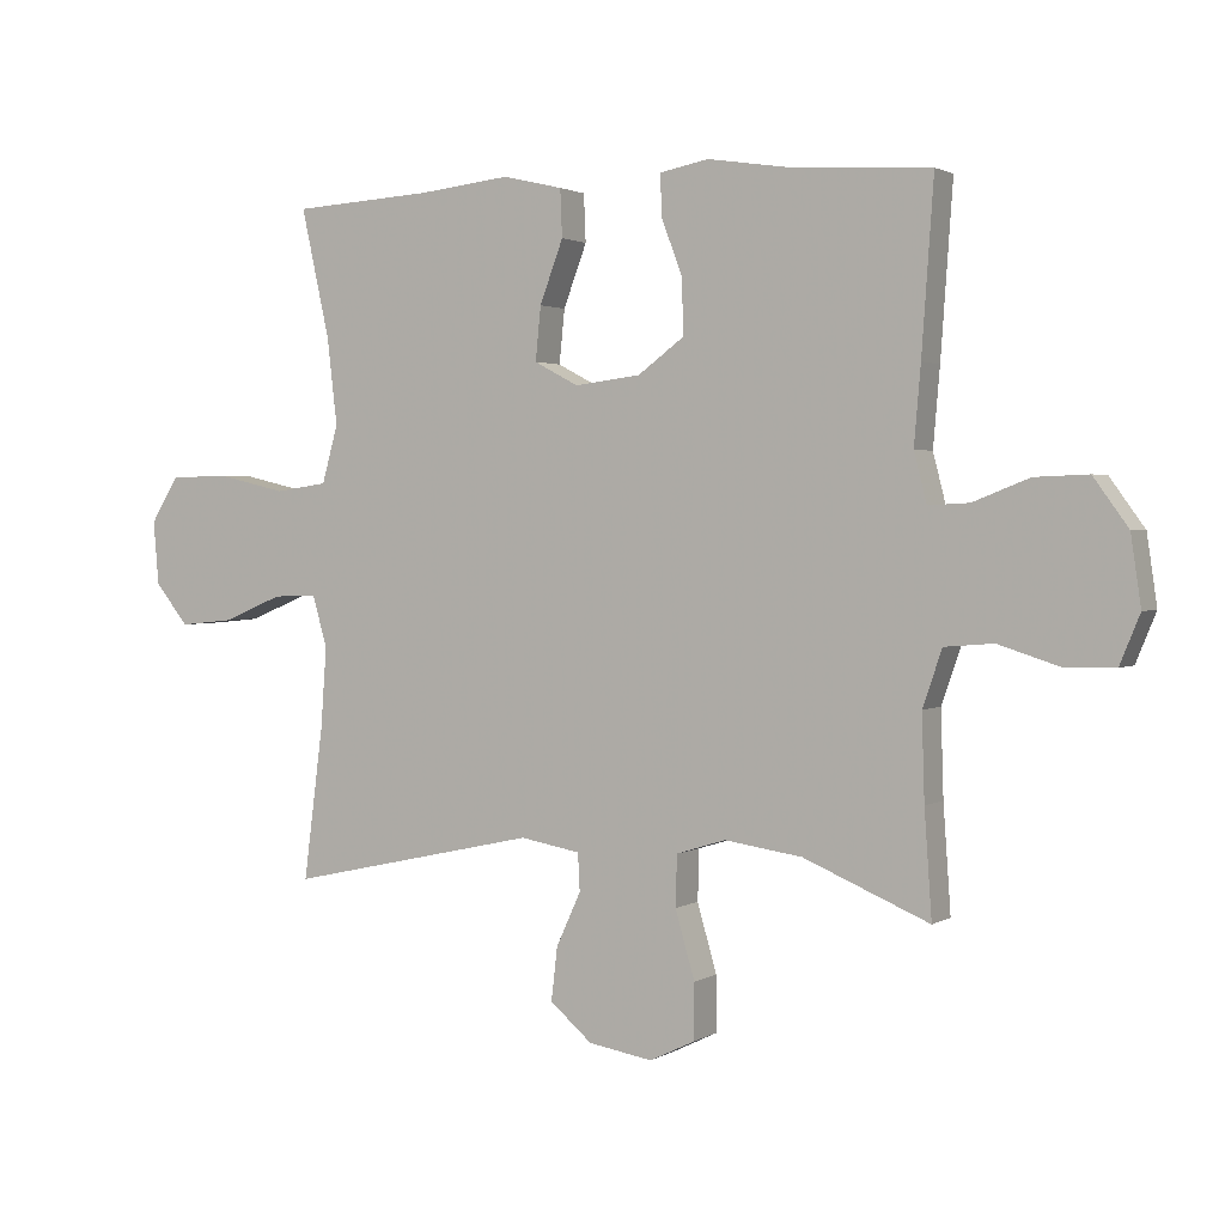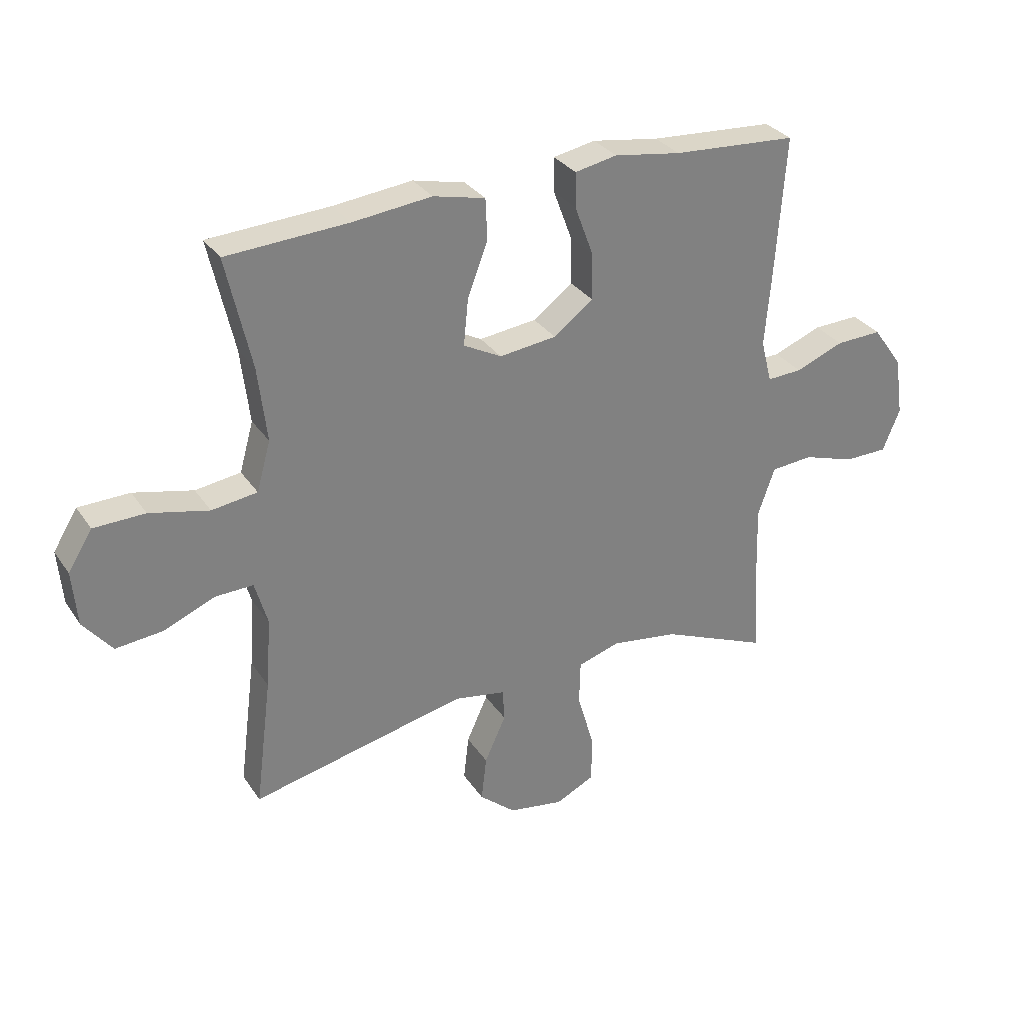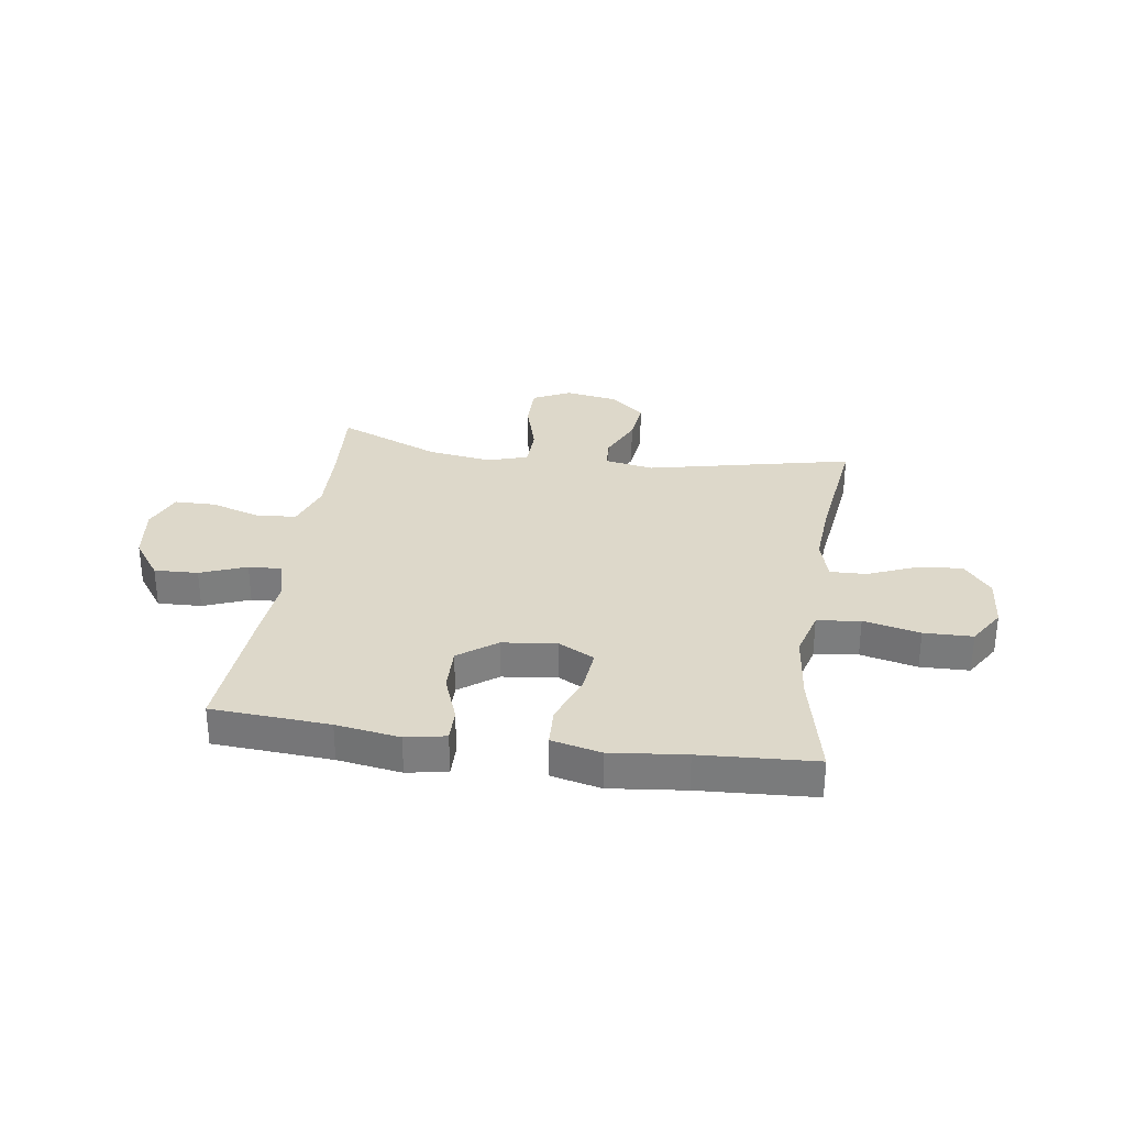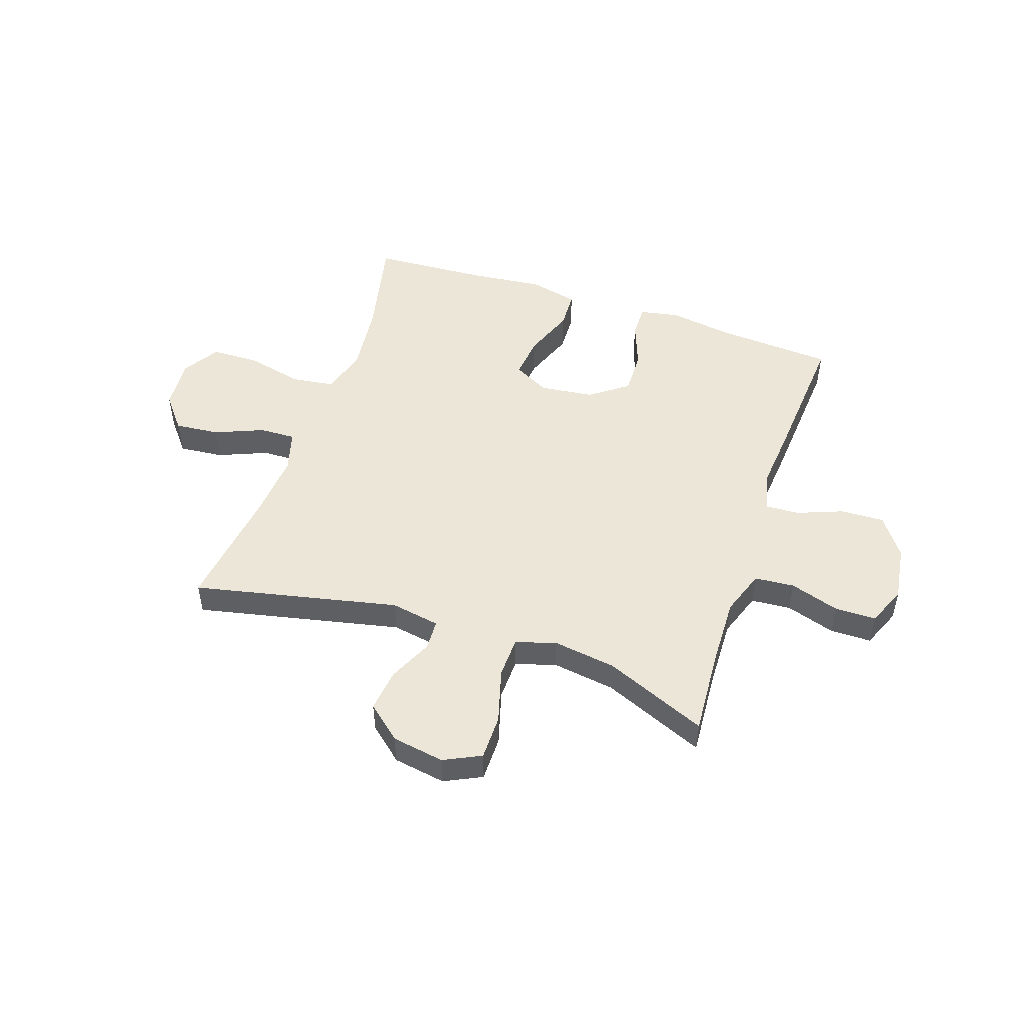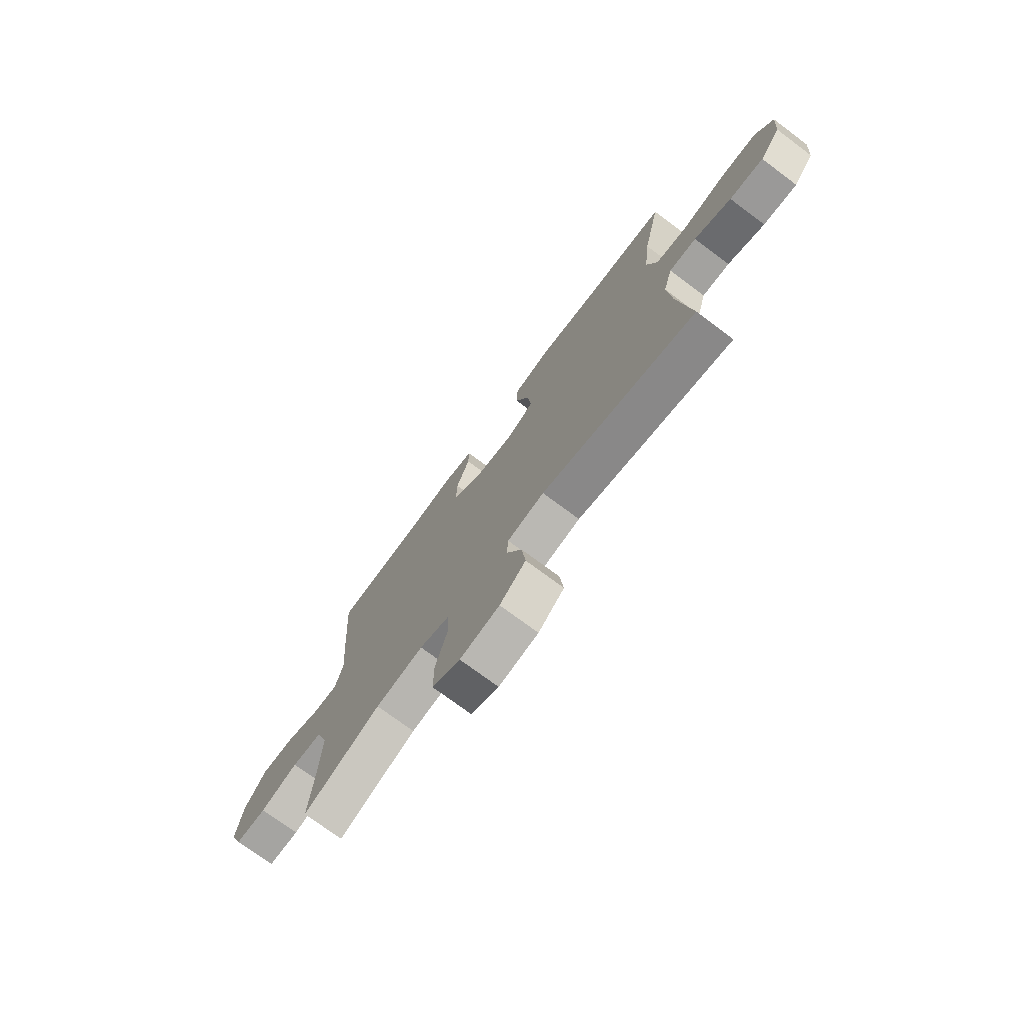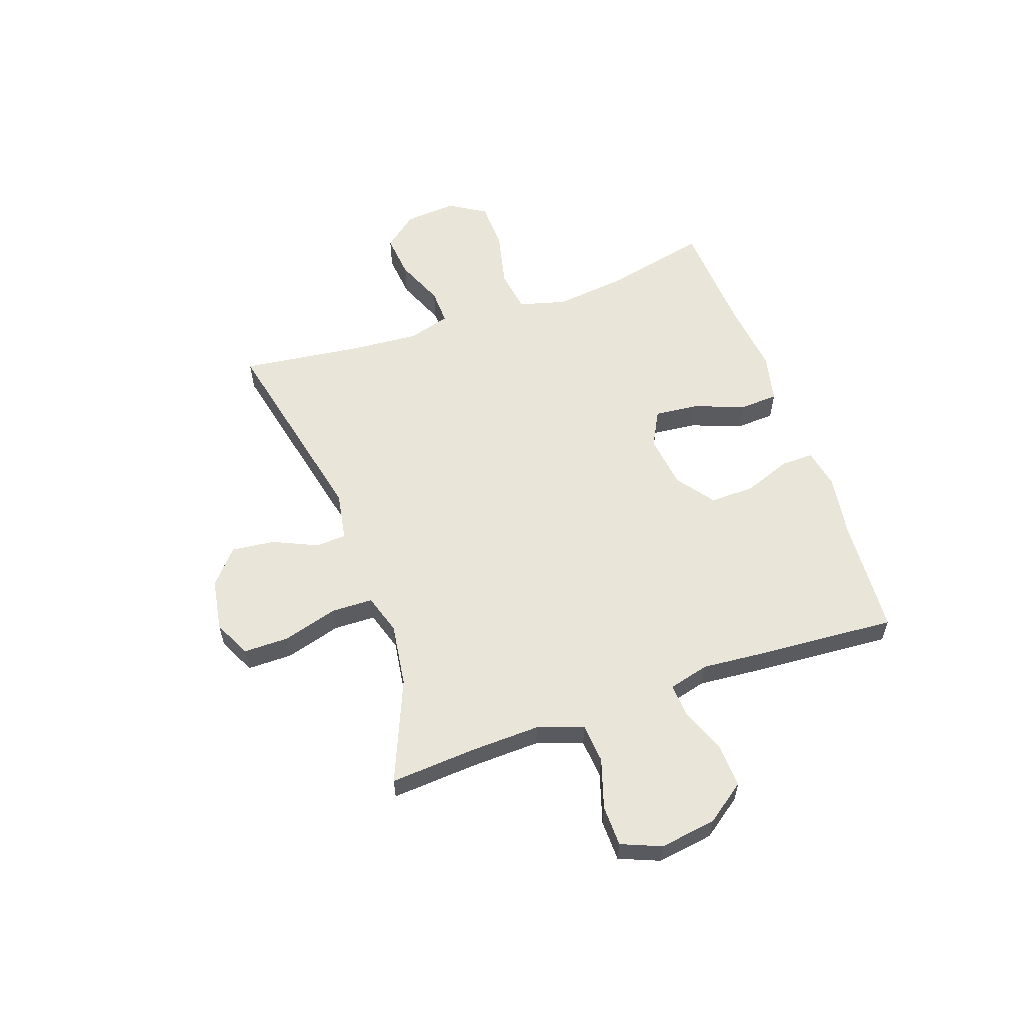
<metadata>
{"format":"obj","ext":"obj","renderer":"f3d","projection":"perspective","resolution":1024,"background":"white","views":[{"elev":1.8,"azim":-152.1,"up":"+Z"},{"elev":30.9,"azim":152.0,"up":"+Z"},{"elev":31.0,"azim":8.3,"up":"+Y"},{"elev":49.3,"azim":-161.2,"up":"+Y"},{"elev":-74.1,"azim":53.3,"up":"+Z"},{"elev":58.1,"azim":-109.4,"up":"+Y"}]}
</metadata>
<code>
v -0.5 0.07 0.5
v -0.285 0.07 0.514
v -0.169 0.07 0.532
v -0.096 0.07 0.518
v -0.097 0.07 0.458
v -0.129 0.07 0.372
v -0.131 0.07 0.29
v -0.062 0.07 0.239
v 0.037 0.07 0.227
v 0.103 0.07 0.262
v 0.095 0.07 0.342
v 0.06 0.07 0.435
v 0.063 0.07 0.506
v 0.153 0.07 0.527
v 0.29 0.07 0.512
v 0.5 0.07 0.5
v 0.457 0.07 0.307
v 0.442 0.07 0.178
v 0.466 0.07 0.092
v 0.545 0.07 0.081
v 0.648 0.07 0.105
v 0.737 0.07 0.103
v 0.779 0.07 0.035
v 0.771 0.07 -0.06
v 0.721 0.07 -0.122
v 0.639 0.07 -0.114
v 0.55 0.07 -0.077
v 0.484 0.07 -0.075
v 0.462 0.07 -0.152
v 0.471 0.07 -0.274
v 0.5 0.07 -0.5
v 0.125 0.07 -0.418
v 0.035 0.07 -0.434
v 0.032 0.07 -0.49
v 0.069 0.07 -0.571
v 0.078 0.07 -0.65
v 0.015 0.07 -0.704
v -0.081 0.07 -0.72
v -0.149 0.07 -0.687
v -0.149 0.07 -0.604
v -0.12 0.07 -0.503
v -0.122 0.07 -0.427
v -0.196 0.07 -0.404
v -0.312 0.07 -0.421
v -0.5 0.07 -0.5
v -0.489 0.07 -0.342
v -0.485 0.07 -0.215
v -0.514 0.07 -0.131
v -0.587 0.07 -0.125
v -0.678 0.07 -0.154
v -0.753 0.07 -0.153
v -0.783 0.07 -0.08
v -0.768 0.07 0.023
v -0.716 0.07 0.095
v -0.636 0.07 0.092
v -0.552 0.07 0.059
v -0.491 0.07 0.056
v -0.472 0.07 0.13
v -0.482 0.07 0.246
v -0.5 0 0.5
v -0.285 0 0.514
v -0.169 0 0.532
v -0.096 0 0.518
v -0.097 0 0.458
v -0.129 0 0.372
v -0.131 0 0.29
v -0.062 0 0.239
v 0.037 0 0.227
v 0.103 0 0.262
v 0.095 0 0.342
v 0.06 0 0.435
v 0.063 0 0.506
v 0.153 0 0.527
v 0.29 0 0.512
v 0.5 0 0.5
v 0.457 0 0.307
v 0.442 0 0.178
v 0.466 0 0.092
v 0.545 0 0.081
v 0.648 0 0.105
v 0.737 0 0.103
v 0.779 0 0.035
v 0.771 0 -0.06
v 0.721 0 -0.122
v 0.639 0 -0.114
v 0.55 0 -0.077
v 0.484 0 -0.075
v 0.462 0 -0.152
v 0.471 0 -0.274
v 0.5 0 -0.5
v 0.125 0 -0.418
v 0.035 0 -0.434
v 0.032 0 -0.49
v 0.069 0 -0.571
v 0.078 0 -0.65
v 0.015 0 -0.704
v -0.081 0 -0.72
v -0.149 0 -0.687
v -0.149 0 -0.604
v -0.12 0 -0.503
v -0.122 0 -0.427
v -0.196 0 -0.404
v -0.312 0 -0.421
v -0.5 0 -0.5
v -0.489 0 -0.342
v -0.485 0 -0.215
v -0.514 0 -0.131
v -0.587 0 -0.125
v -0.678 0 -0.154
v -0.753 0 -0.153
v -0.783 0 -0.08
v -0.768 0 0.023
v -0.716 0 0.095
v -0.636 0 0.092
v -0.552 0 0.059
v -0.491 0 0.056
v -0.472 0 0.13
v -0.482 0 0.246
f 58 59 1 2
f 57 58 2 3
f 53 54 55 56
f 53 56 57
f 52 53 57
f 49 50 51 52
f 48 49 52 57
f 47 48 57 3
f 44 45 46
f 43 44 46 47
f 42 43 47 3
f 38 39 40 41
f 38 41 42
f 34 35 36 37
f 33 34 37 38
f 30 31 32
f 29 30 32 33
f 28 29 33
f 24 25 26 27
f 24 27 28
f 23 24 28
f 20 21 22 23
f 19 20 23 28
f 18 19 28 33
f 15 16 17
f 15 17 18 33
f 11 12 13 14
f 10 11 14 15
f 3 4 5 6
f 3 6 7
f 42 3 7
f 38 42 7 8
f 10 15 33 38
f 9 10 38
f 8 9 38
f 61 60 118 117
f 62 61 117 116
f 115 114 113 112
f 116 115 112
f 116 112 111
f 111 110 109 108
f 116 111 108 107
f 62 116 107 106
f 105 104 103
f 106 105 103 102
f 62 106 102 101
f 100 99 98 97
f 101 100 97
f 96 95 94 93
f 97 96 93 92
f 91 90 89
f 92 91 89 88
f 92 88 87
f 86 85 84 83
f 87 86 83
f 87 83 82
f 82 81 80 79
f 87 82 79 78
f 92 87 78 77
f 76 75 74
f 92 77 76 74
f 73 72 71 70
f 74 73 70 69
f 65 64 63 62
f 66 65 62
f 66 62 101
f 67 66 101 97
f 97 92 74 69
f 97 69 68
f 97 68 67
f 1 60 61 2
f 2 61 62 3
f 3 62 63 4
f 4 63 64 5
f 5 64 65 6
f 6 65 66 7
f 7 66 67 8
f 8 67 68 9
f 9 68 69 10
f 10 69 70 11
f 11 70 71 12
f 12 71 72 13
f 13 72 73 14
f 14 73 74 15
f 15 74 75 16
f 16 75 76 17
f 17 76 77 18
f 18 77 78 19
f 19 78 79 20
f 20 79 80 21
f 21 80 81 22
f 22 81 82 23
f 23 82 83 24
f 24 83 84 25
f 25 84 85 26
f 26 85 86 27
f 27 86 87 28
f 28 87 88 29
f 29 88 89 30
f 30 89 90 31
f 31 90 91 32
f 32 91 92 33
f 33 92 93 34
f 34 93 94 35
f 35 94 95 36
f 36 95 96 37
f 37 96 97 38
f 38 97 98 39
f 39 98 99 40
f 40 99 100 41
f 41 100 101 42
f 42 101 102 43
f 43 102 103 44
f 44 103 104 45
f 45 104 105 46
f 46 105 106 47
f 47 106 107 48
f 48 107 108 49
f 49 108 109 50
f 50 109 110 51
f 51 110 111 52
f 52 111 112 53
f 53 112 113 54
f 54 113 114 55
f 55 114 115 56
f 56 115 116 57
f 57 116 117 58
f 58 117 118 59
f 59 118 60 1

</code>
